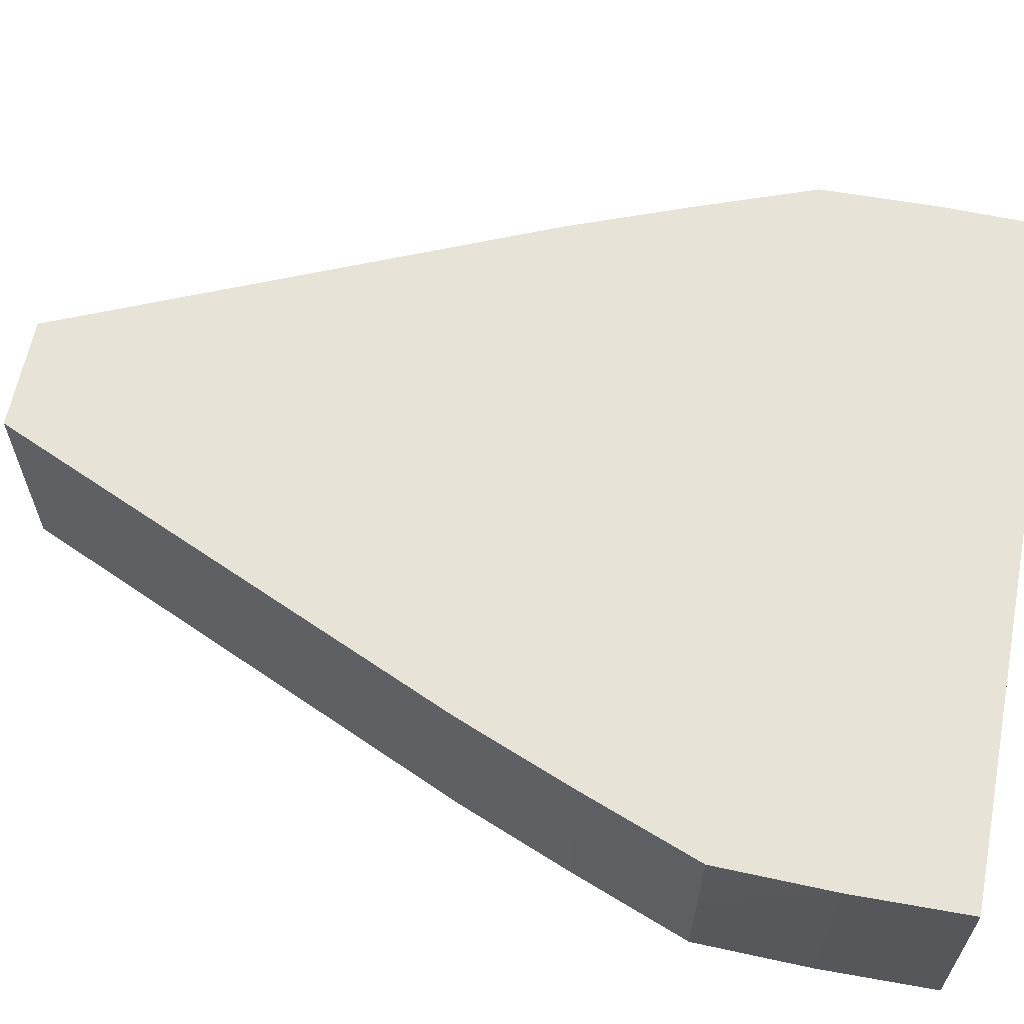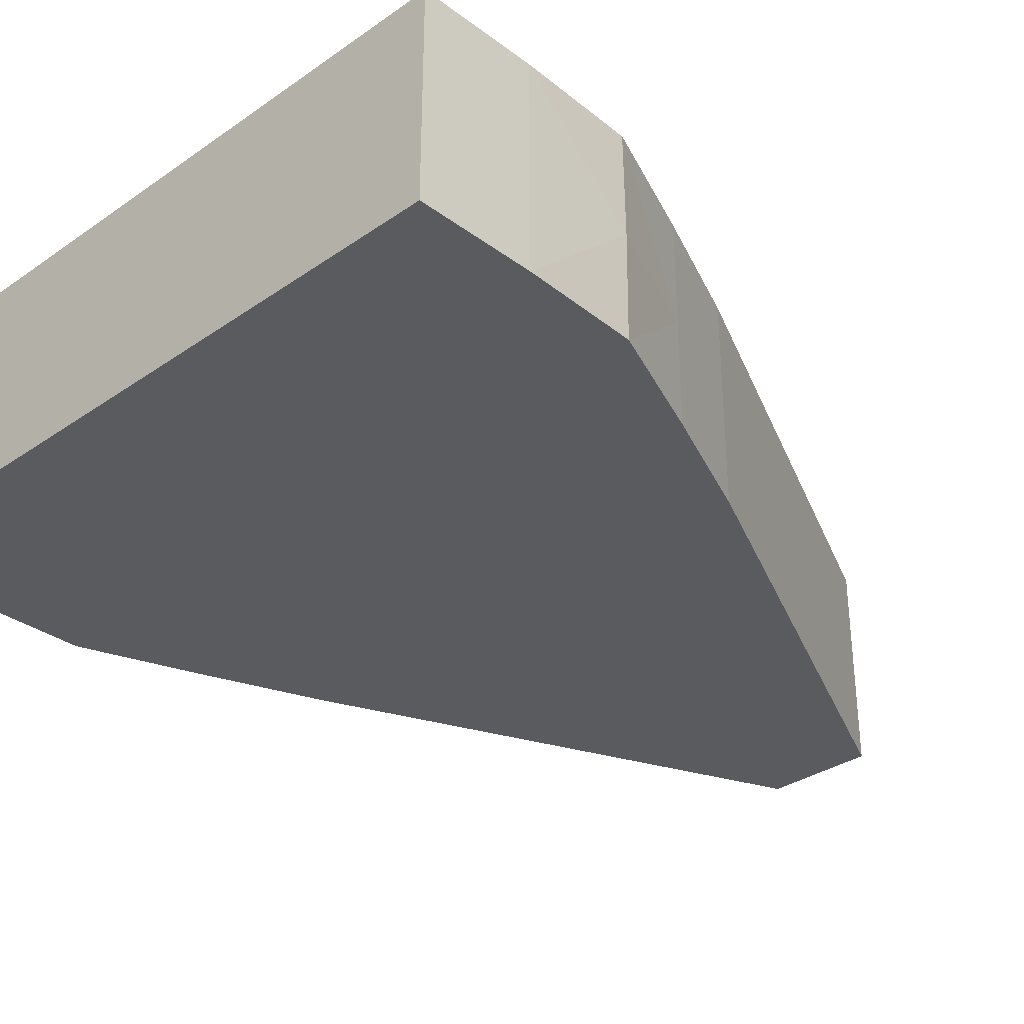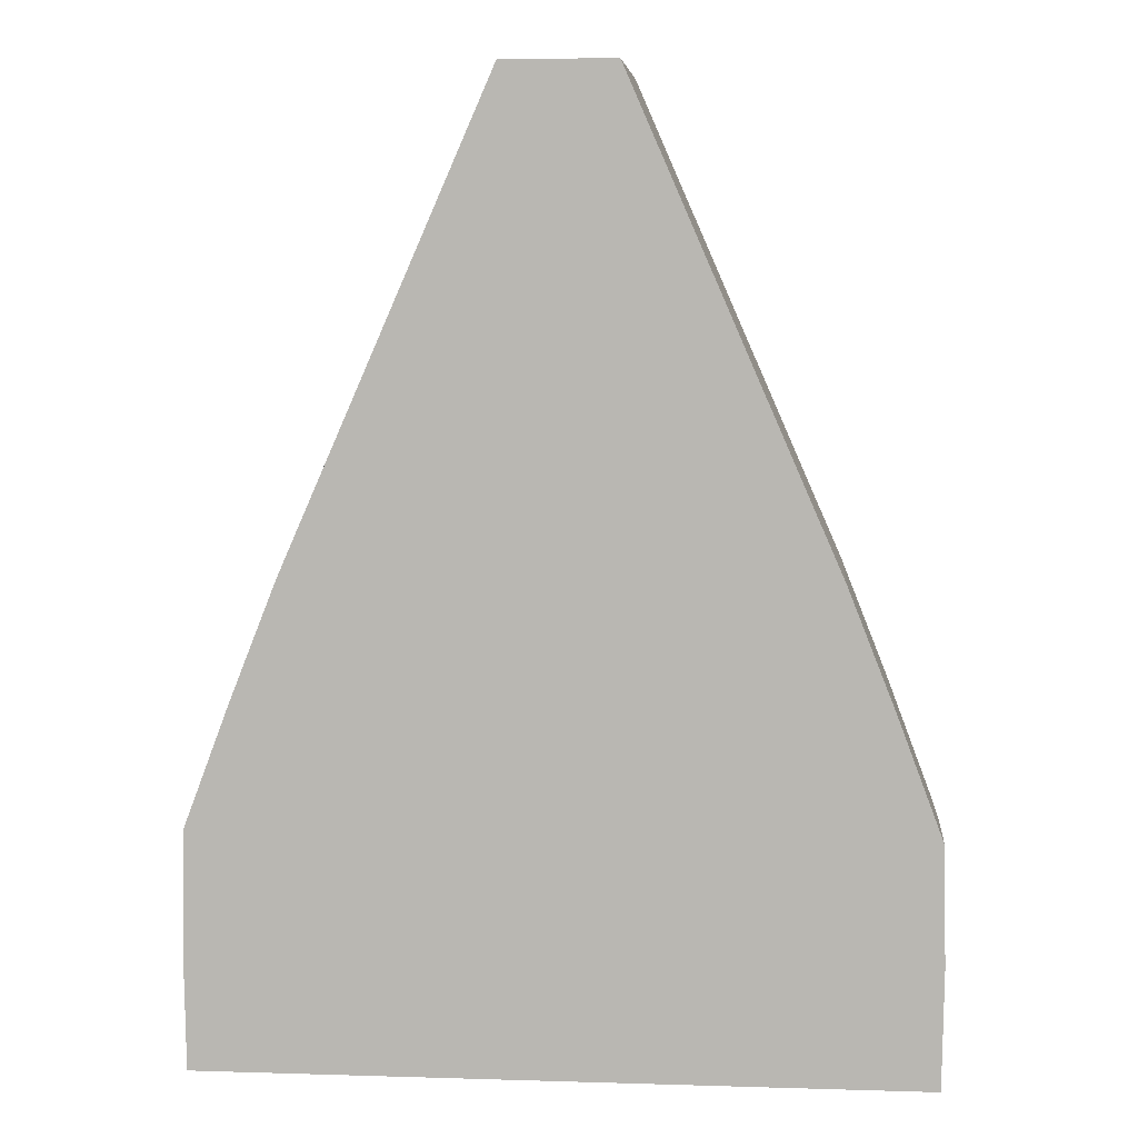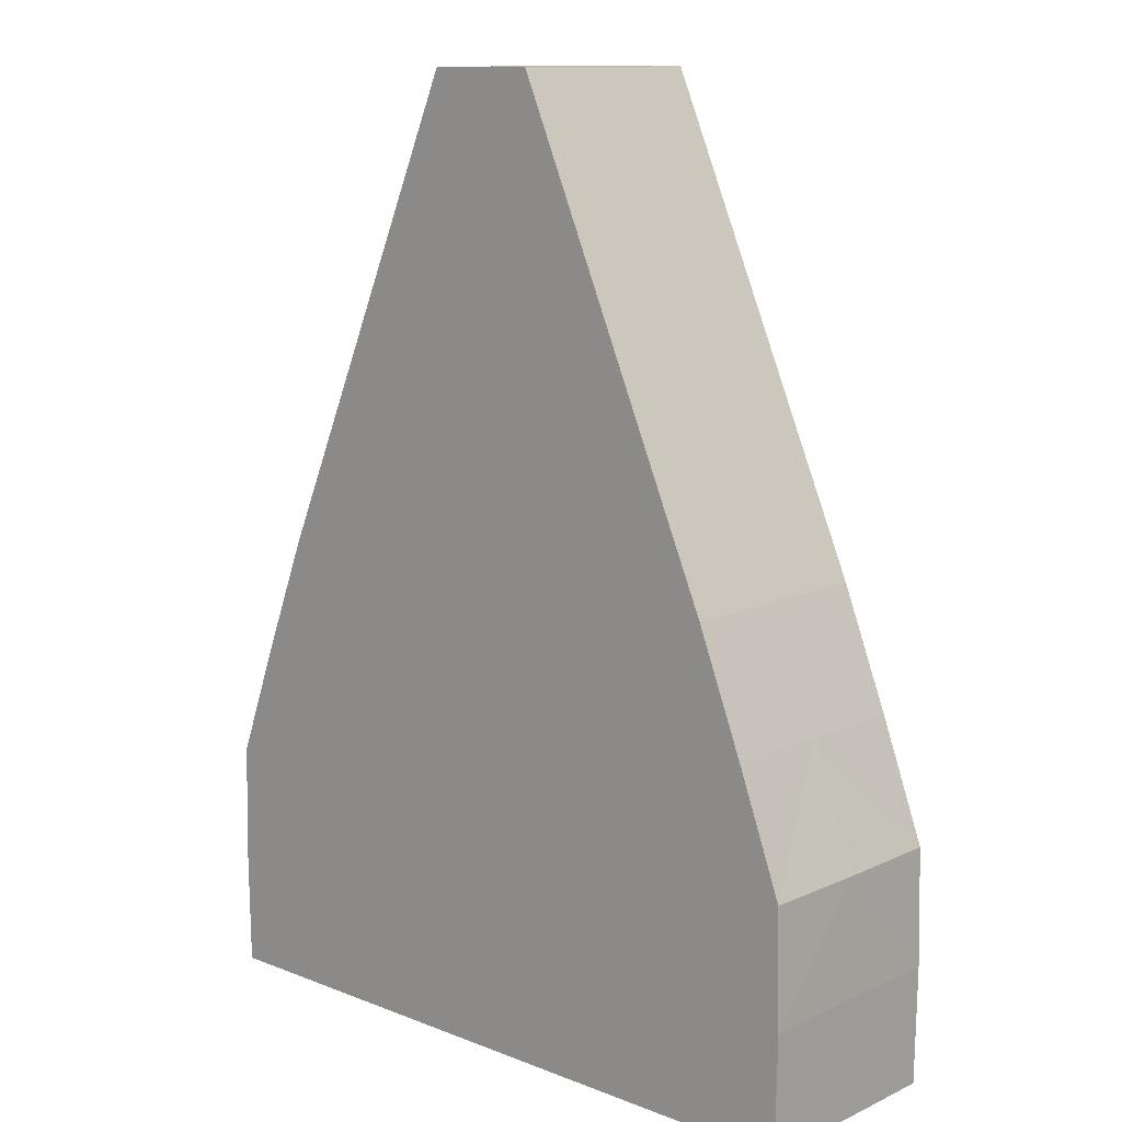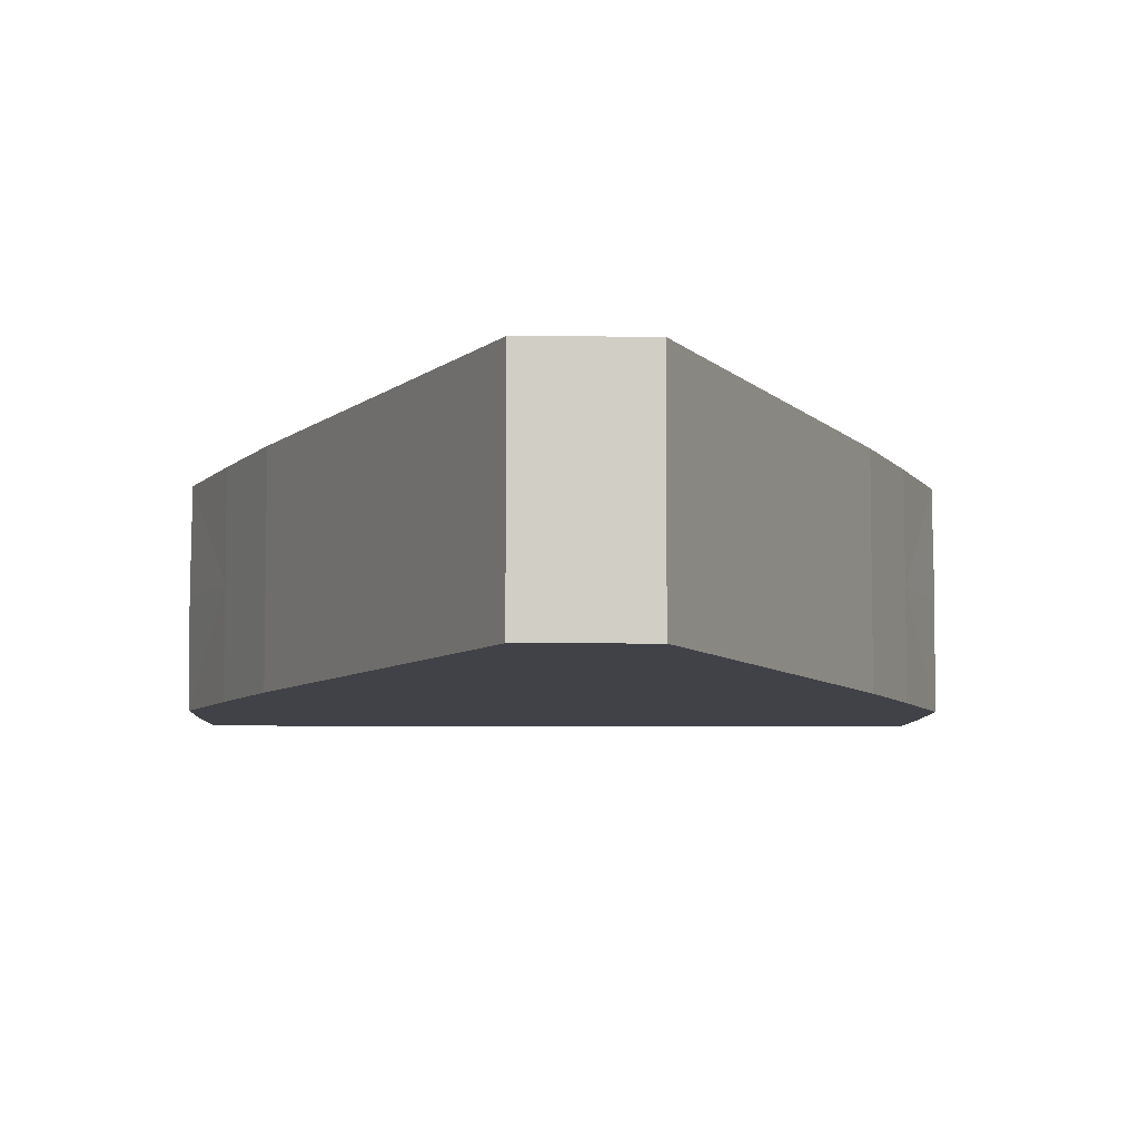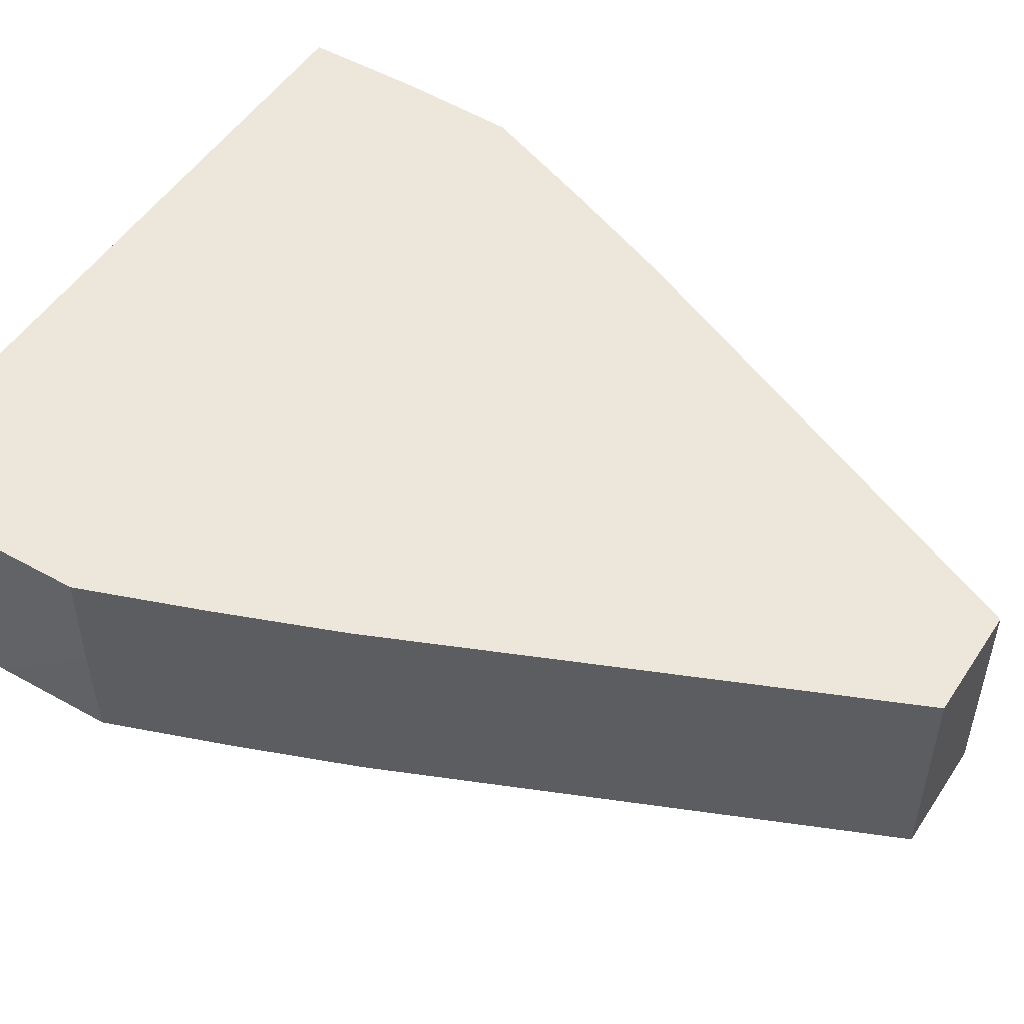
<metadata>
{"format":"obj","ext":"obj","renderer":"f3d","projection":"perspective","resolution":1024,"background":"white","views":[{"elev":62.4,"azim":-78.8,"up":"+Z"},{"elev":-33.0,"azim":43.6,"up":"+Z"},{"elev":6.6,"azim":-174.9,"up":"+Y"},{"elev":11.8,"azim":-137.3,"up":"+Y"},{"elev":-6.8,"azim":178.6,"up":"+Z"},{"elev":51.3,"azim":122.5,"up":"+Z"}]}
</metadata>
<code>
o 立方体
v 0 1 0
v 0 -1 0
v 0 -1 0.2276
v 0 1 0.2276
v 0 0 0.2276
v 0 -0.5036 0.2276
v 0 -0.7518 0.2276
v 0 -0.2518 0.2276
v 0 -1 -0.2276
v 0 1 -0.2276
v 0 0 -0.2276
v 0 -0.5036 -0.2276
v 0 -0.7518 -0.2276
v 0 -0.2518 -0.2276
v 0.7531 -1 0
v 0.1179 1 0
v 0.7531 -1 0.2276
v 0.1179 1 0.2276
v 0.5571 0 0
v 0.5571 0 0.2276
v 0.7541 -0.5036 0
v 0.7515 -0.5036 0.2276
v 0.5864 -1 0
v 0.05835 1 0
v 0.05835 1 0.2276
v 0.5914 -1 0.2276
v 0.4838 0 0.2276
v 0.5881 -0.5036 0.2276
v 0.7571 -0.7518 0
v 0.7571 -0.7518 0.2276
v 0.5967 -0.7518 0.2276
v 0.6568 -0.2518 0.2276
v 0.6568 -0.2518 0
v 0.5709 -0.2518 0.2276
v 0.7531 -1 -0.2276
v 0.1179 1 -0.2276
v 0.5571 0 -0.2276
v 0.7515 -0.5036 -0.2276
v 0.05835 1 -0.2276
v 0.6357 -1 -0.2276
v 0.4838 0 -0.2276
v 0.6339 -0.5036 -0.2276
v 0.7571 -0.7518 -0.2276
v 0.6378 -0.7518 -0.2276
v 0.6568 -0.2518 -0.2276
v 0.5709 -0.2518 -0.2276
v -0.7531 -1 0
v -0.1179 1 0
v -0.7531 -1 0.2276
v -0.1179 1 0.2276
v -0.5571 0 0
v -0.5571 0 0.2276
v -0.7541 -0.5036 0
v -0.7515 -0.5036 0.2276
v -0.5864 -1 0
v -0.05835 1 0
v -0.05835 1 0.2276
v -0.5914 -1 0.2276
v -0.4838 0 0.2276
v -0.5881 -0.5036 0.2276
v -0.7571 -0.7518 0
v -0.7571 -0.7518 0.2276
v -0.5967 -0.7518 0.2276
v -0.6568 -0.2518 0.2276
v -0.6568 -0.2518 0
v -0.5709 -0.2518 0.2276
v -0.7531 -1 -0.2276
v -0.1179 1 -0.2276
v -0.5571 0 -0.2276
v -0.7515 -0.5036 -0.2276
v -0.05835 1 -0.2276
v -0.6357 -1 -0.2276
v -0.4838 0 -0.2276
v -0.6339 -0.5036 -0.2276
v -0.7571 -0.7518 -0.2276
v -0.6378 -0.7518 -0.2276
v -0.6568 -0.2518 -0.2276
v -0.5709 -0.2518 -0.2276
f 27 18 25
f 25 16 24
f 23 3 2
f 19 18 20
f 33 20 32
f 34 20 27
f 31 22 28
f 30 21 22
f 7 28 6
f 8 27 5
f 4 24 1
f 5 25 4
f 26 7 3
f 15 30 17
f 17 31 26
f 15 26 23
f 6 34 8
f 28 32 34
f 22 33 32
f 41 36 37
f 16 39 24
f 23 9 40
f 36 19 37
f 37 33 45
f 46 37 45
f 44 38 43
f 43 21 29
f 13 42 44
f 14 41 46
f 24 10 1
f 11 39 41
f 13 40 9
f 43 15 35
f 44 35 40
f 15 40 35
f 12 46 42
f 42 45 38
f 38 33 21
f 27 20 18
f 25 18 16
f 23 26 3
f 19 16 18
f 33 19 20
f 34 32 20
f 31 30 22
f 30 29 21
f 7 31 28
f 8 34 27
f 4 25 24
f 5 27 25
f 26 31 7
f 15 29 30
f 17 30 31
f 15 17 26
f 6 28 34
f 28 22 32
f 22 21 33
f 41 39 36
f 16 36 39
f 23 2 9
f 36 16 19
f 37 19 33
f 46 41 37
f 44 42 38
f 43 38 21
f 13 12 42
f 14 11 41
f 24 39 10
f 11 10 39
f 13 44 40
f 43 29 15
f 44 43 35
f 15 23 40
f 12 14 46
f 42 46 45
f 38 45 33
f 59 57 50
f 57 56 48
f 55 2 3
f 51 52 50
f 65 64 52
f 66 59 52
f 63 60 54
f 62 54 53
f 7 6 60
f 8 5 59
f 4 1 56
f 5 4 57
f 58 3 7
f 47 49 62
f 49 58 63
f 47 55 58
f 6 8 66
f 60 66 64
f 54 64 65
f 73 69 68
f 48 56 71
f 55 72 9
f 68 69 51
f 69 77 65
f 78 77 69
f 76 75 70
f 75 61 53
f 13 76 74
f 14 78 73
f 56 1 10
f 11 73 71
f 13 9 72
f 75 67 47
f 76 72 67
f 47 67 72
f 12 74 78
f 74 70 77
f 70 53 65
f 59 50 52
f 57 48 50
f 55 3 58
f 51 50 48
f 65 52 51
f 66 52 64
f 63 54 62
f 62 53 61
f 7 60 63
f 8 59 66
f 4 56 57
f 5 57 59
f 58 7 63
f 47 62 61
f 49 63 62
f 47 58 49
f 6 66 60
f 60 64 54
f 54 65 53
f 73 68 71
f 48 71 68
f 55 9 2
f 68 51 48
f 69 65 51
f 78 69 73
f 76 70 74
f 75 53 70
f 13 74 12
f 14 73 11
f 56 10 71
f 11 71 10
f 13 72 76
f 75 47 61
f 76 67 75
f 47 72 55
f 12 78 14
f 74 77 78
f 70 65 77

</code>
